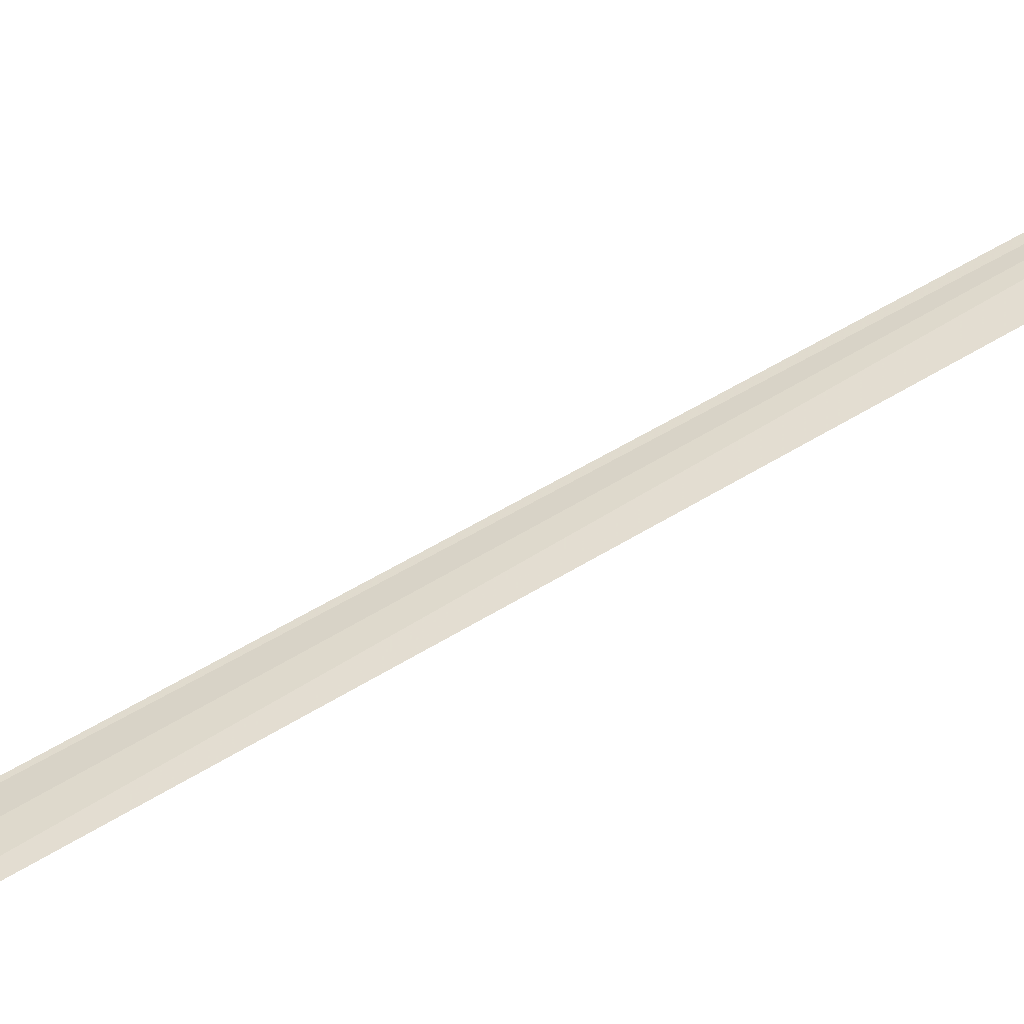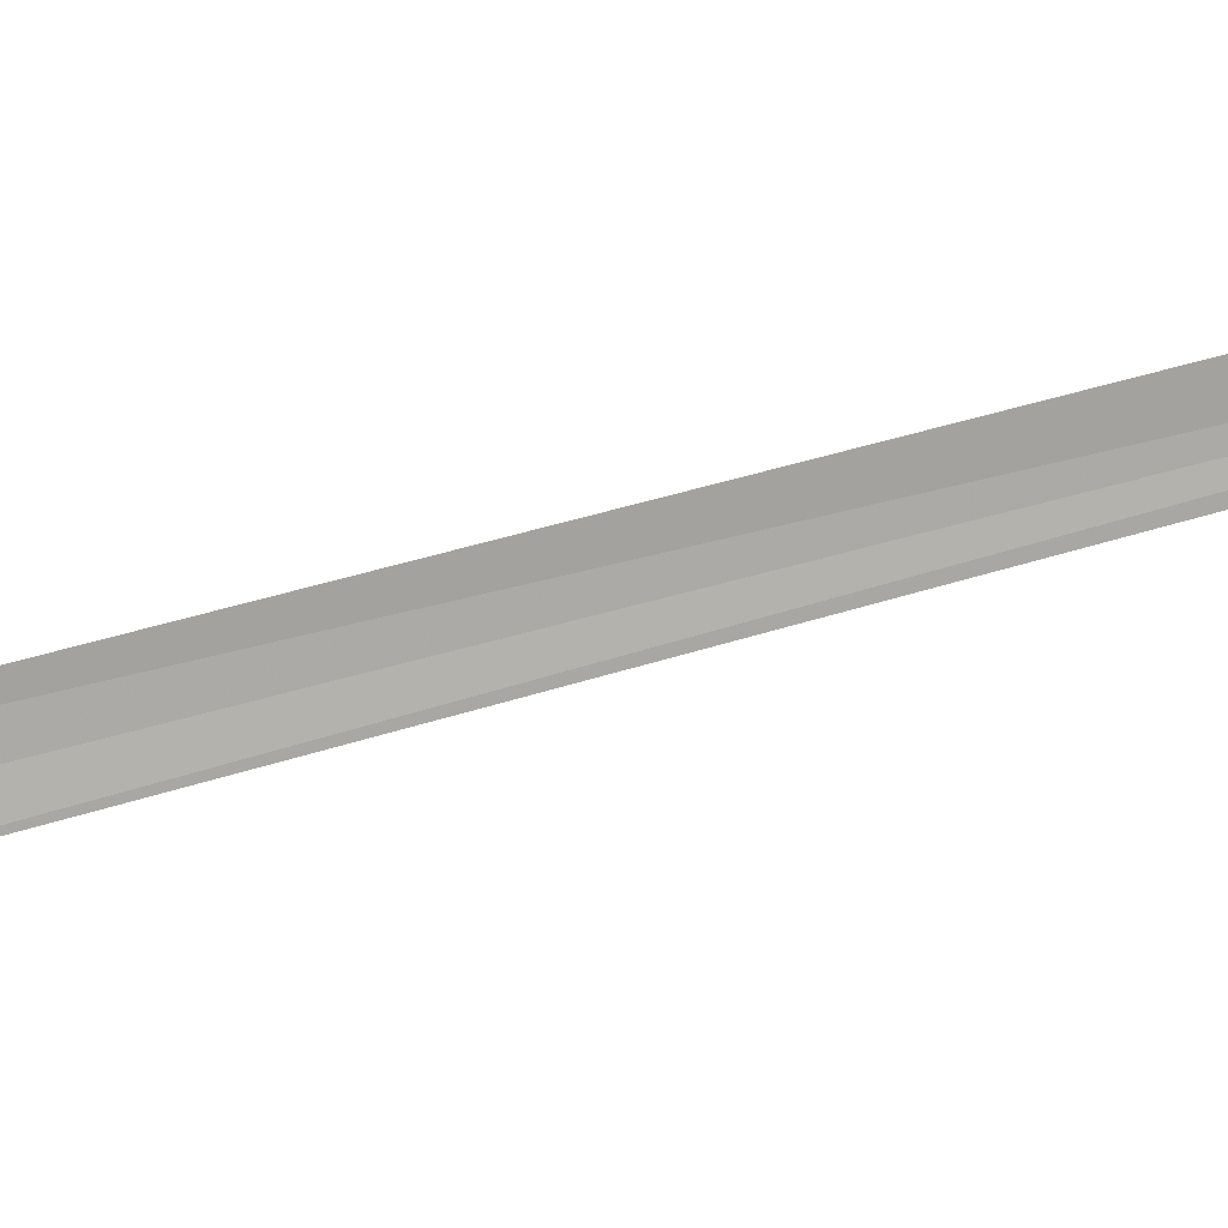
<metadata>
{"format":"obj","ext":"obj","renderer":"f3d","projection":"perspective","resolution":1024,"background":"white","views":[{"elev":64.3,"azim":49.5,"up":"+Y"},{"elev":-53.9,"azim":100.9,"up":"+Y"}]}
</metadata>
<code>
v 18.14 18.33 4.95
v 18.13 18.33 4.946
v 17.77 18.42 7.248
v 17.81 18.45 7.25
v 17.85 18.47 7.252
v 18.19 18.35 4.968
v 18.17 18.34 4.792
f 1 3 4
f 1 4 5
f 1 5 6
f 1 7 2
f 1 6 7
f 1 2 3

</code>
